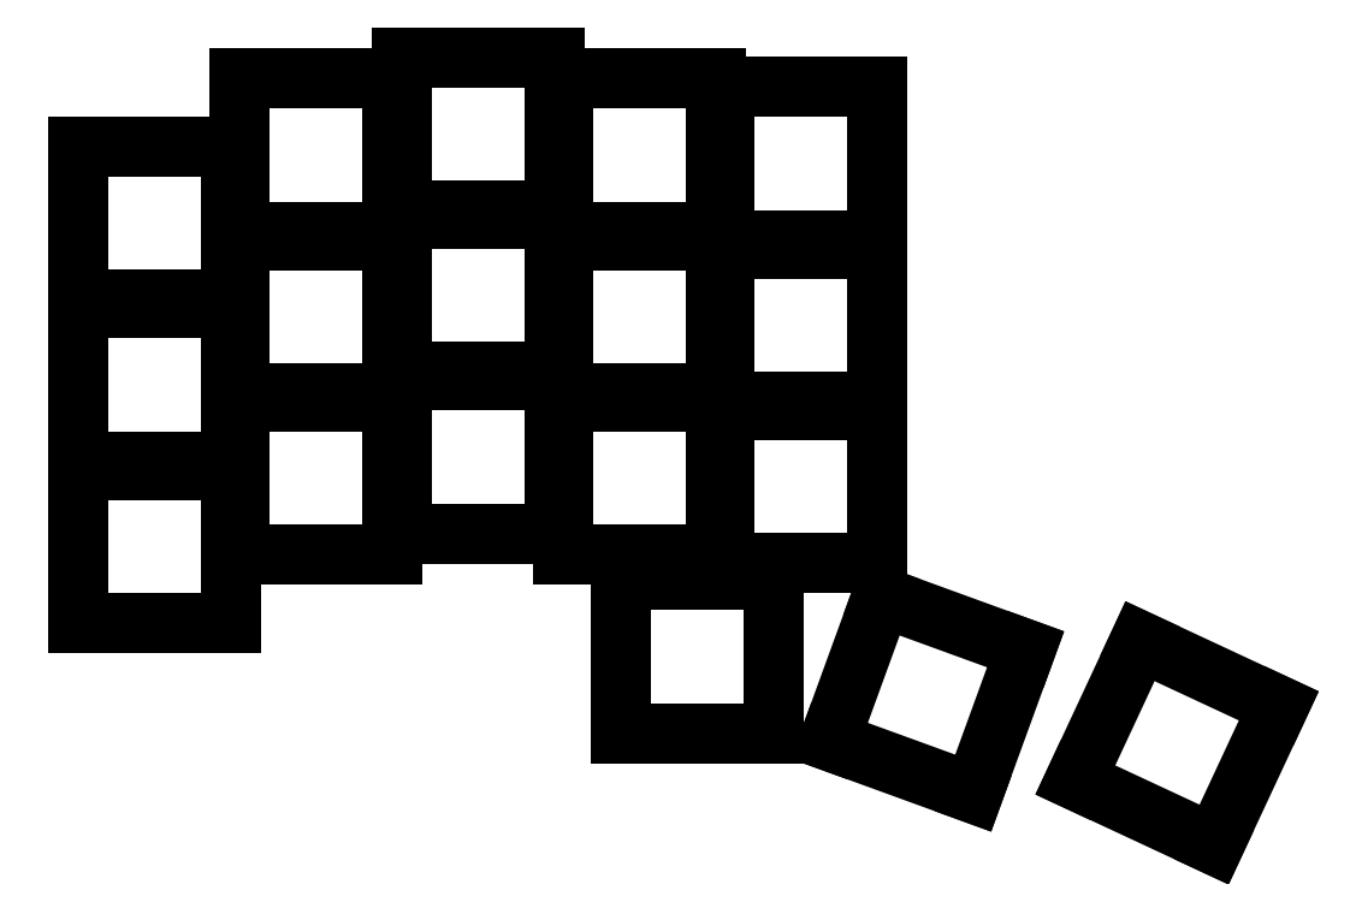
<metadata>
{"format":"dxf","ext":"dxf","renderer":"ezdxf+matplotlib","layout":"modelspace","background":"white","min_lineweight":24,"dpi":150}
</metadata>
<code>
0
SECTION
2
ENTITIES
0
LINE
8
0
10
-9
20
9
11
9
21
9
0
LINE
8
0
10
9
20
9
11
9
21
-9
0
LINE
8
0
10
9
20
-9
11
-9
21
-9
0
LINE
8
0
10
-9
20
-9
11
-9
21
9
0
LINE
8
0
10
-9
20
28
11
9
21
28
0
LINE
8
0
10
9
20
28
11
9
21
10
0
LINE
8
0
10
9
20
10
11
-9
21
10
0
LINE
8
0
10
-9
20
10
11
-9
21
28
0
LINE
8
0
10
-9
20
47
11
9
21
47
0
LINE
8
0
10
9
20
47
11
9
21
29
0
LINE
8
0
10
9
20
29
11
-9
21
29
0
LINE
8
0
10
-9
20
29
11
-9
21
47
0
LINE
8
0
10
10
20
17
11
28
21
17
0
LINE
8
0
10
28
20
17
11
28
21
-1
0
LINE
8
0
10
28
20
-1
11
10
21
-1
0
LINE
8
0
10
10
20
-1
11
10
21
17
0
LINE
8
0
10
10
20
36
11
28
21
36
0
LINE
8
0
10
28
20
36
11
28
21
18
0
LINE
8
0
10
28
20
18
11
10
21
18
0
LINE
8
0
10
10
20
18
11
10
21
36
0
LINE
8
0
10
10
20
55
11
28
21
55
0
LINE
8
0
10
28
20
55
11
28
21
37
0
LINE
8
0
10
28
20
37
11
10
21
37
0
LINE
8
0
10
10
20
37
11
10
21
55
0
LINE
8
0
10
29
20
19.5
11
47
21
19.5
0
LINE
8
0
10
47
20
19.5
11
47
21
1.5
0
LINE
8
0
10
47
20
1.5
11
29
21
1.5
0
LINE
8
0
10
29
20
1.5
11
29
21
19.5
0
LINE
8
0
10
29
20
38.5
11
47
21
38.5
0
LINE
8
0
10
47
20
38.5
11
47
21
20.5
0
LINE
8
0
10
47
20
20.5
11
29
21
20.5
0
LINE
8
0
10
29
20
20.5
11
29
21
38.5
0
LINE
8
0
10
29
20
57.5
11
47
21
57.5
0
LINE
8
0
10
47
20
57.5
11
47
21
39.5
0
LINE
8
0
10
47
20
39.5
11
29
21
39.5
0
LINE
8
0
10
29
20
39.5
11
29
21
57.5
0
LINE
8
0
10
48
20
17
11
66
21
17
0
LINE
8
0
10
66
20
17
11
66
21
-1
0
LINE
8
0
10
66
20
-1
11
48
21
-1
0
LINE
8
0
10
48
20
-1
11
48
21
17
0
LINE
8
0
10
48
20
36
11
66
21
36
0
LINE
8
0
10
66
20
36
11
66
21
18
0
LINE
8
0
10
66
20
18
11
48
21
18
0
LINE
8
0
10
48
20
18
11
48
21
36
0
LINE
8
0
10
48
20
55
11
66
21
55
0
LINE
8
0
10
66
20
55
11
66
21
37
0
LINE
8
0
10
66
20
37
11
48
21
37
0
LINE
8
0
10
48
20
37
11
48
21
55
0
LINE
8
0
10
67
20
16
11
85
21
16
0
LINE
8
0
10
85
20
16
11
85
21
-2
0
LINE
8
0
10
85
20
-2
11
67
21
-2
0
LINE
8
0
10
67
20
-2
11
67
21
16
0
LINE
8
0
10
67
20
35
11
85
21
35
0
LINE
8
0
10
85
20
35
11
85
21
17
0
LINE
8
0
10
85
20
17
11
67
21
17
0
LINE
8
0
10
67
20
17
11
67
21
35
0
LINE
8
0
10
67
20
54
11
85
21
54
0
LINE
8
0
10
85
20
54
11
85
21
36
0
LINE
8
0
10
85
20
36
11
67
21
36
0
LINE
8
0
10
67
20
36
11
67
21
54
0
LINE
8
0
10
54.77
20
-3.962
11
72.77
21
-3.962
0
LINE
8
0
10
72.77
20
-3.962
11
72.77
21
-21.96
0
LINE
8
0
10
72.77
20
-21.96
11
54.77
21
-21.96
0
LINE
8
0
10
54.77
20
-21.96
11
54.77
21
-3.962
0
LINE
8
0
10
85.48
20
-5.963
11
102.4
21
-12.12
0
LINE
8
0
10
102.4
20
-12.12
11
96.23
21
-29.03
0
LINE
8
0
10
96.23
20
-29.03
11
79.32
21
-22.88
0
LINE
8
0
10
79.32
20
-22.88
11
85.48
21
-5.963
0
LINE
8
0
10
115.8
20
-11.16
11
132.2
21
-18.77
0
LINE
8
0
10
132.2
20
-18.77
11
124.6
21
-35.08
0
LINE
8
0
10
124.6
20
-35.08
11
108.2
21
-27.48
0
LINE
8
0
10
108.2
20
-27.48
11
115.8
21
-11.16
0
ENDSEC
0
EOF

</code>
